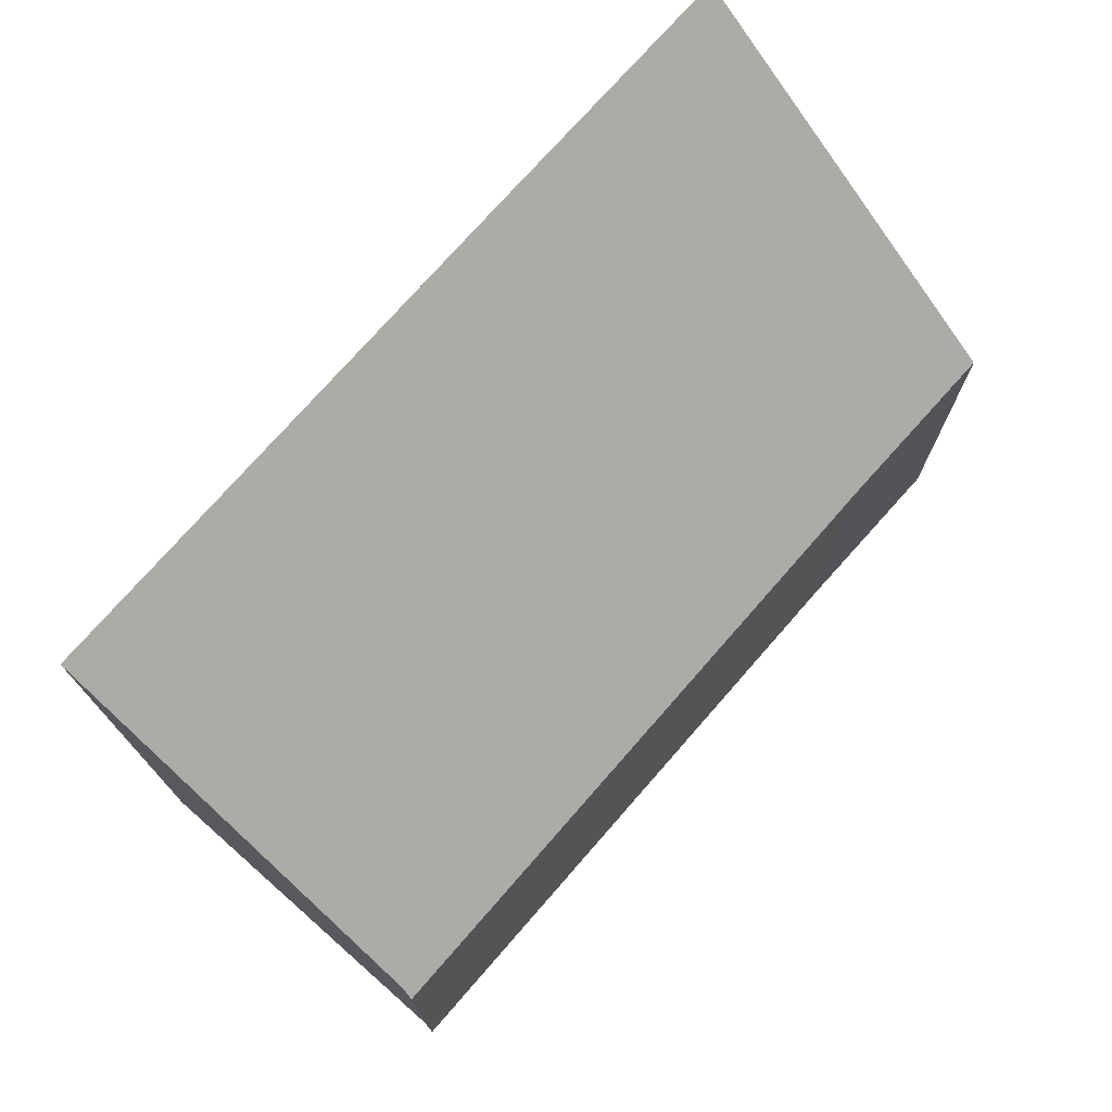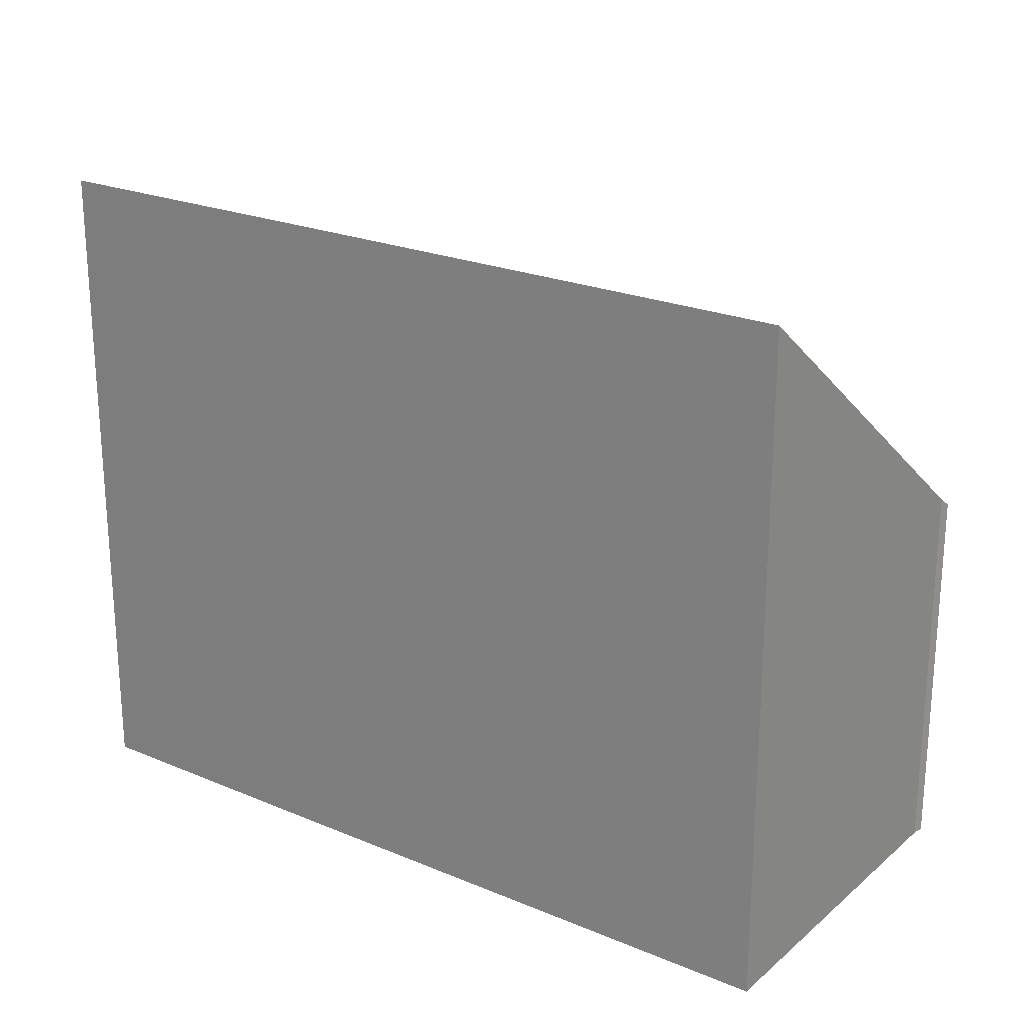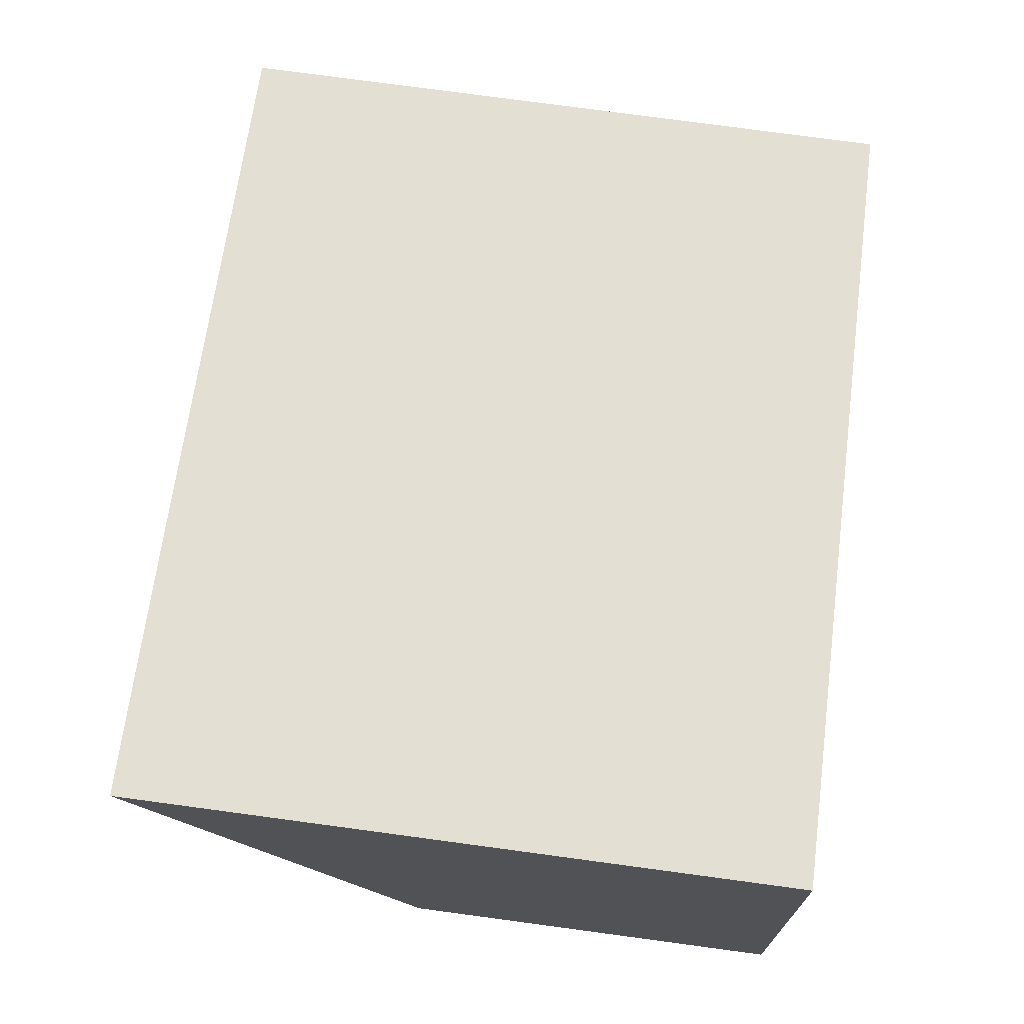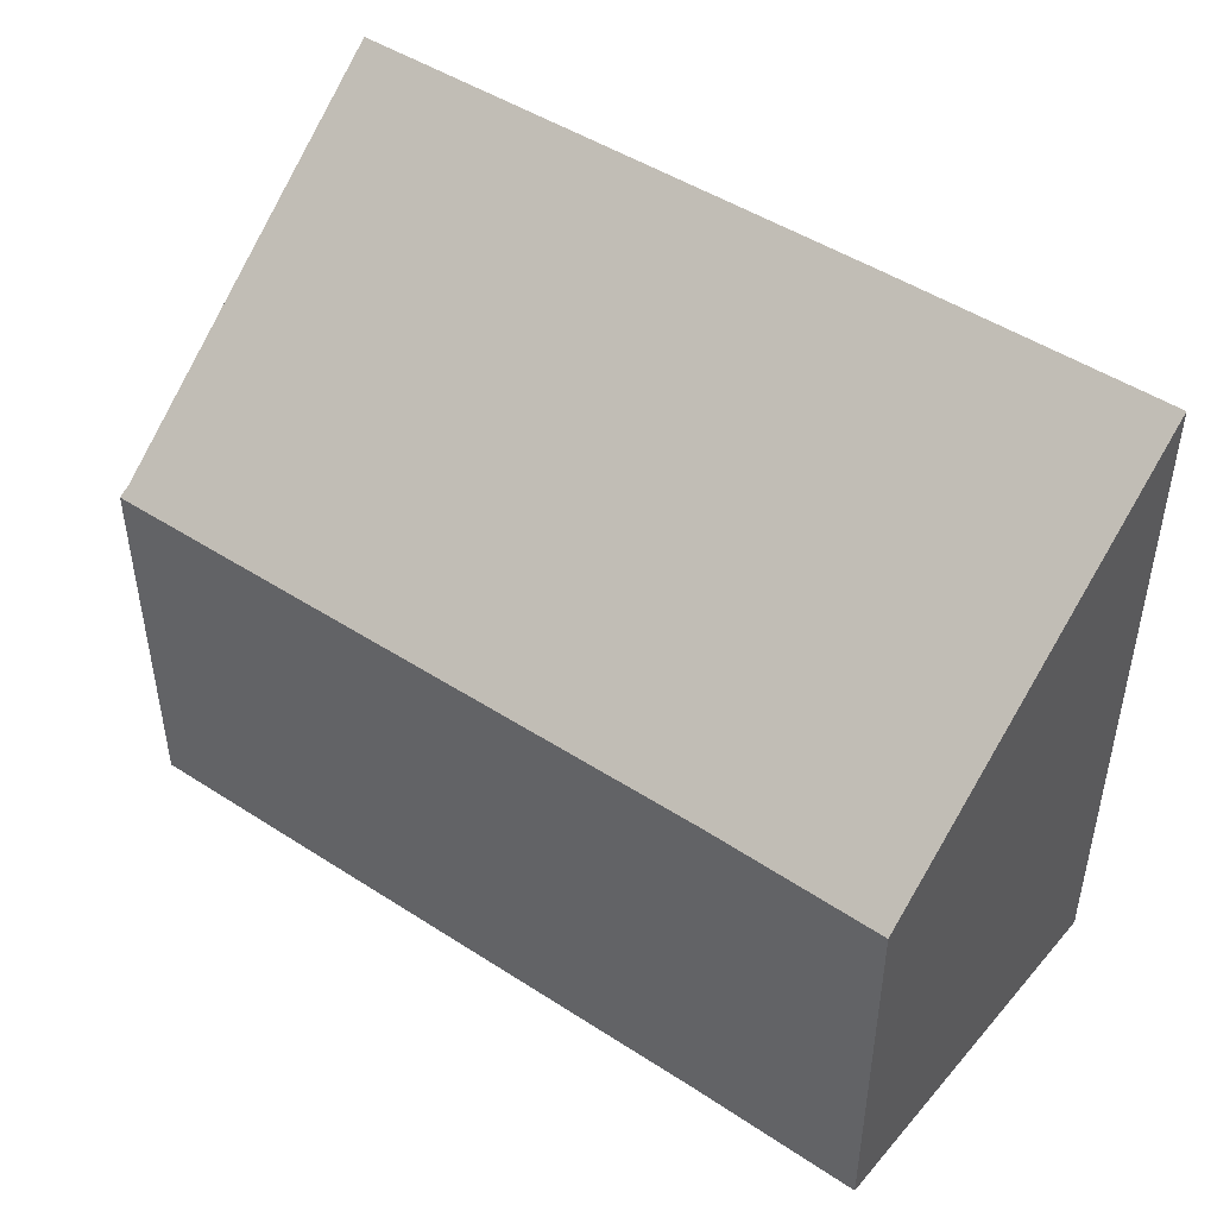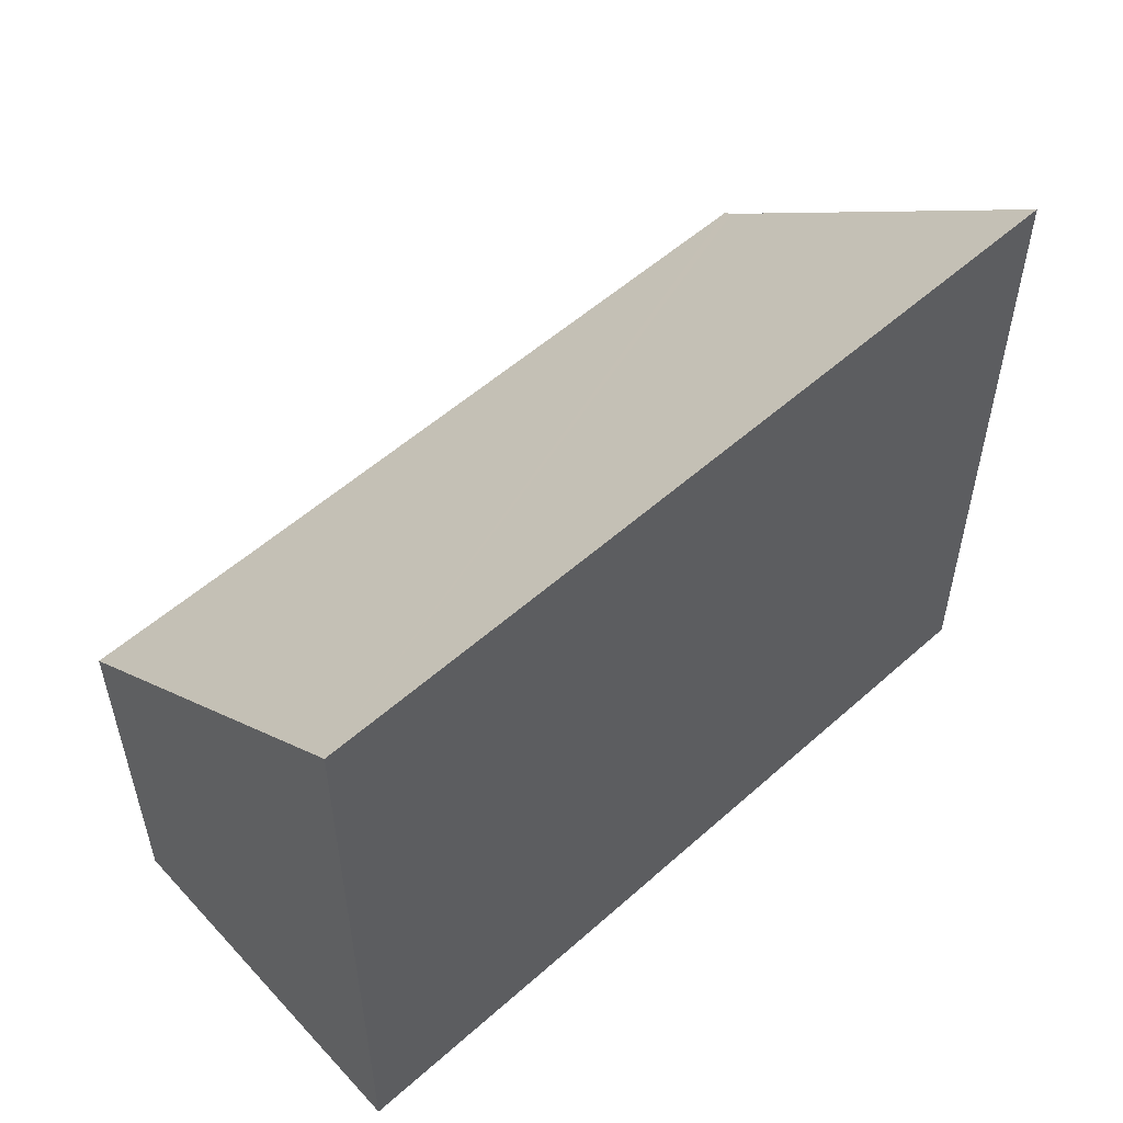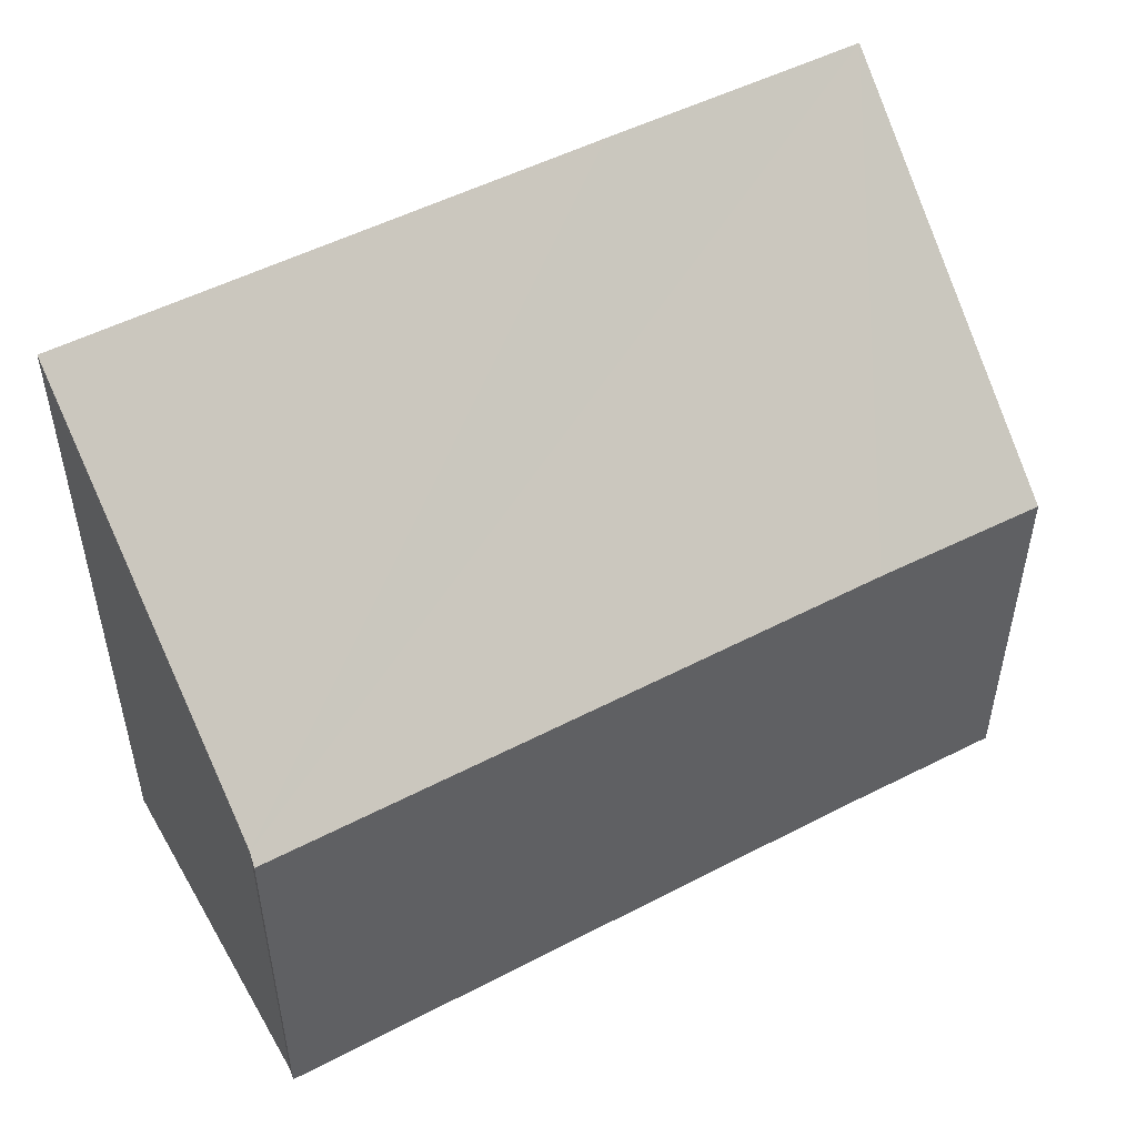
<metadata>
{"format":"obj","ext":"obj","renderer":"f3d","projection":"perspective","resolution":1024,"background":"white","views":[{"elev":74.5,"azim":142.8,"up":"+Y"},{"elev":23.0,"azim":47.1,"up":"+Y"},{"elev":78.8,"azim":-82.4,"up":"+Z"},{"elev":47.4,"azim":-132.1,"up":"+Y"},{"elev":54.5,"azim":-31.8,"up":"+Y"},{"elev":50.9,"azim":162.0,"up":"+Y"}]}
</metadata>
<code>
v  1.062 11.41 6.218
v  2.985 6.509 -0.577
v  0 6.484 3.97e-16
v  13.67 6.488 -2.783
v  13.67 6.637 -2.589
v  5.665 11.42 5.291
v  14.88 11.41 3.401
v  14.88 -2.083e-16 3.401
v  13.67 1.585e-16 -2.589
v  13.67 1.704e-16 -2.783
v  2.985 3.533e-17 -0.577
v  0 0 0
v  1.062 -3.807e-16 6.218
v  5.665 -3.24e-16 5.291
g defaultobject
f 1 2 3
f 2 1 4
f 4 1 5
f 5 1 6
f 5 6 7
f 8 5 7
f 5 8 9
f 9 4 5
f 4 9 10
f 10 2 4
f 2 10 11
f 2 11 3
f 3 11 12
f 3 13 1
f 13 3 12
f 6 8 7
f 8 6 1
f 8 1 14
f 14 1 13
f 12 14 13
f 14 12 11
f 14 11 10
f 14 10 9
f 8 14 9

</code>
